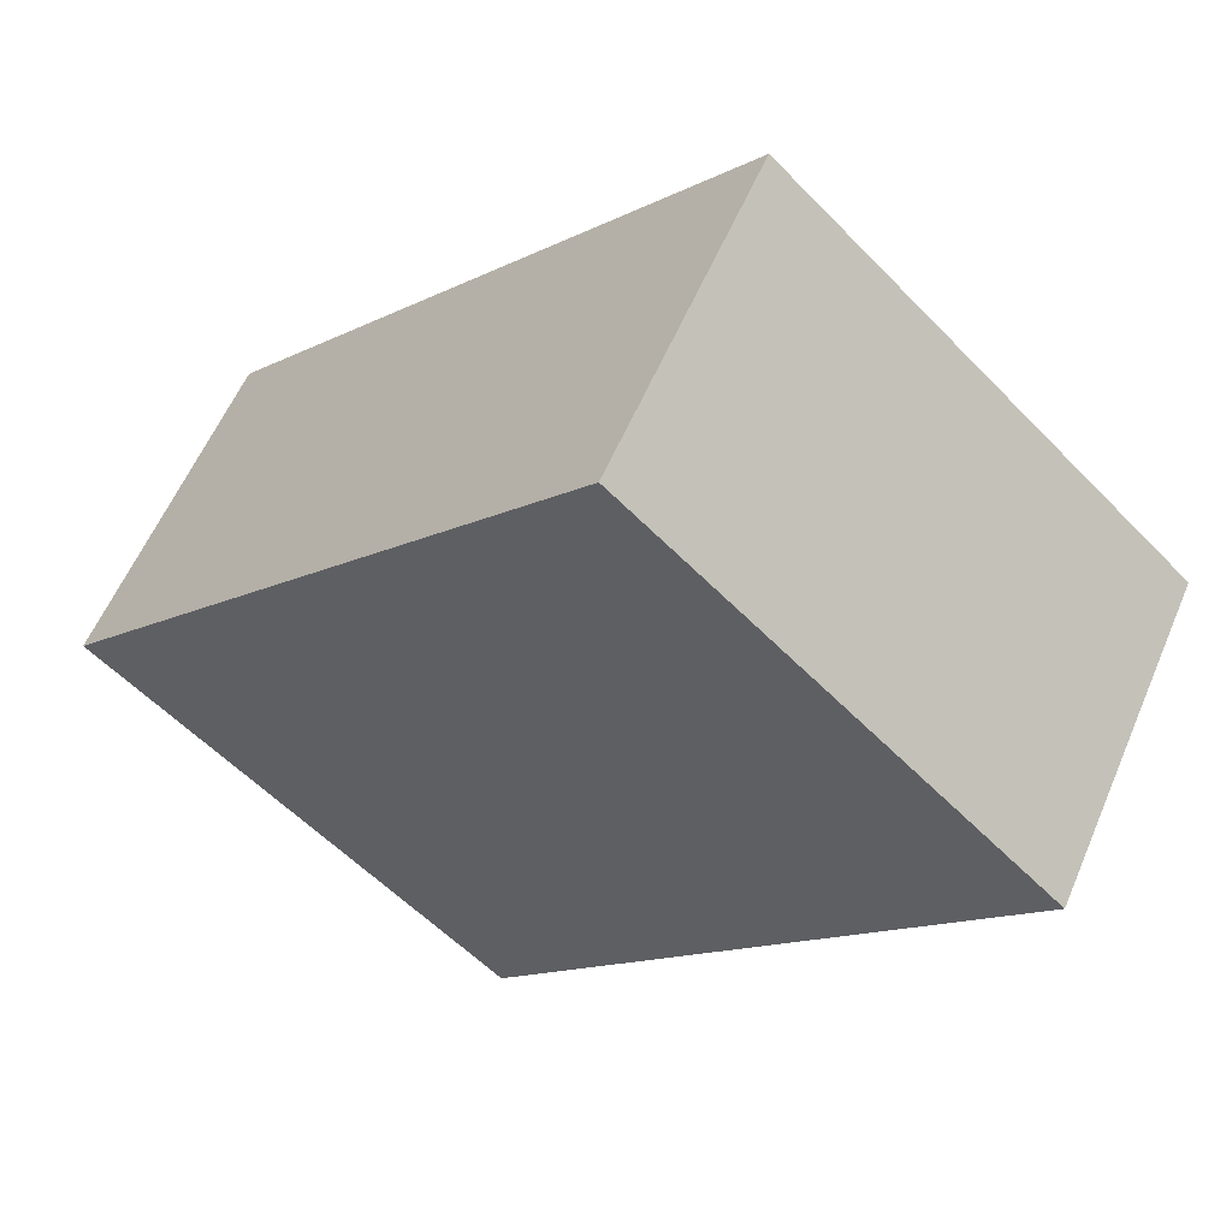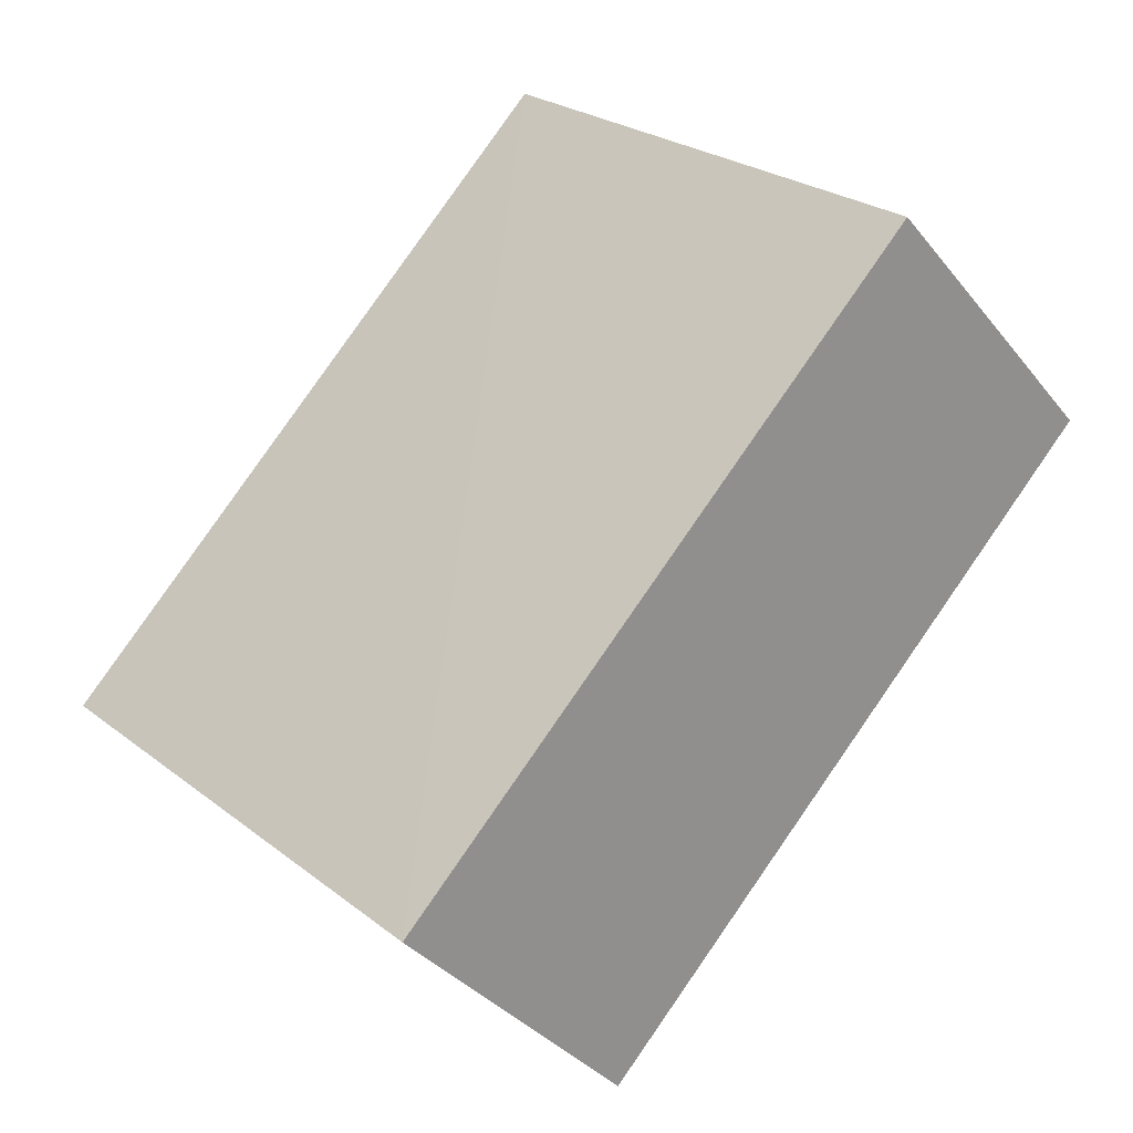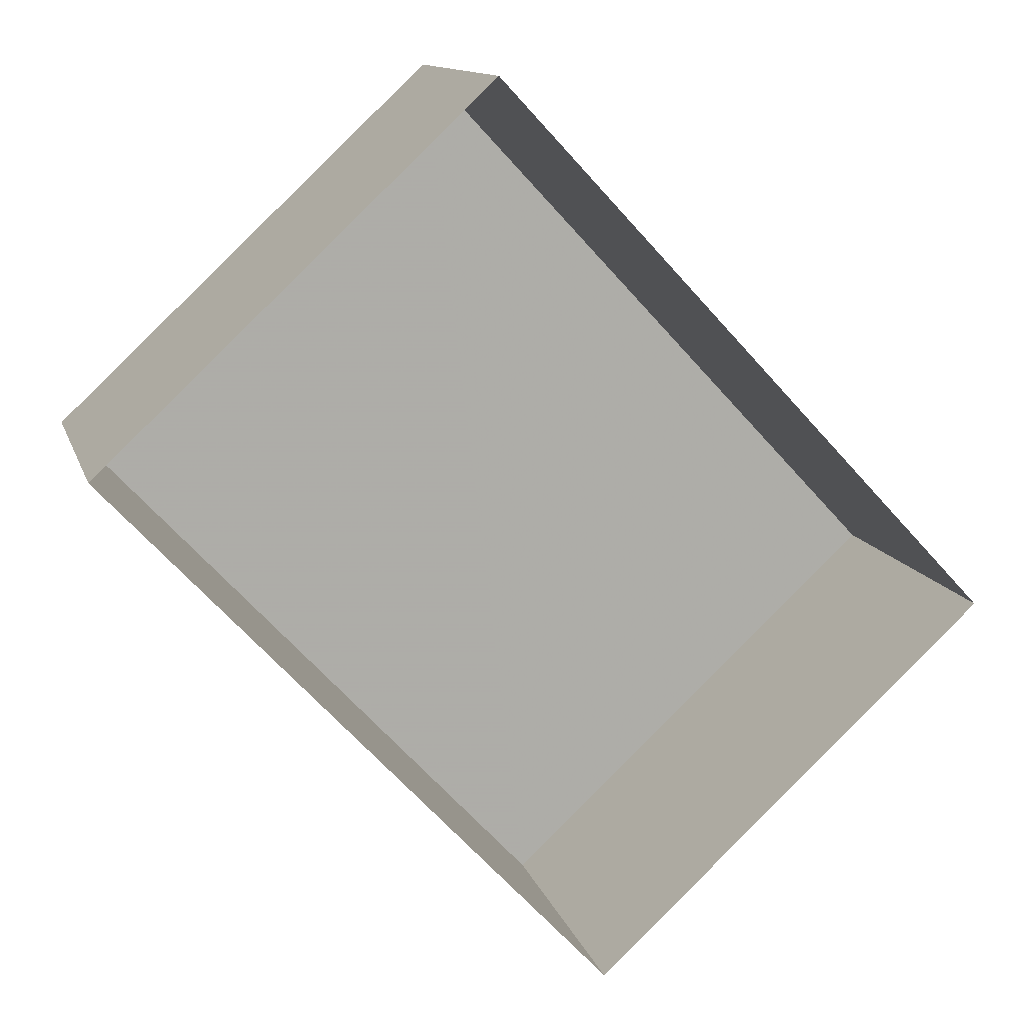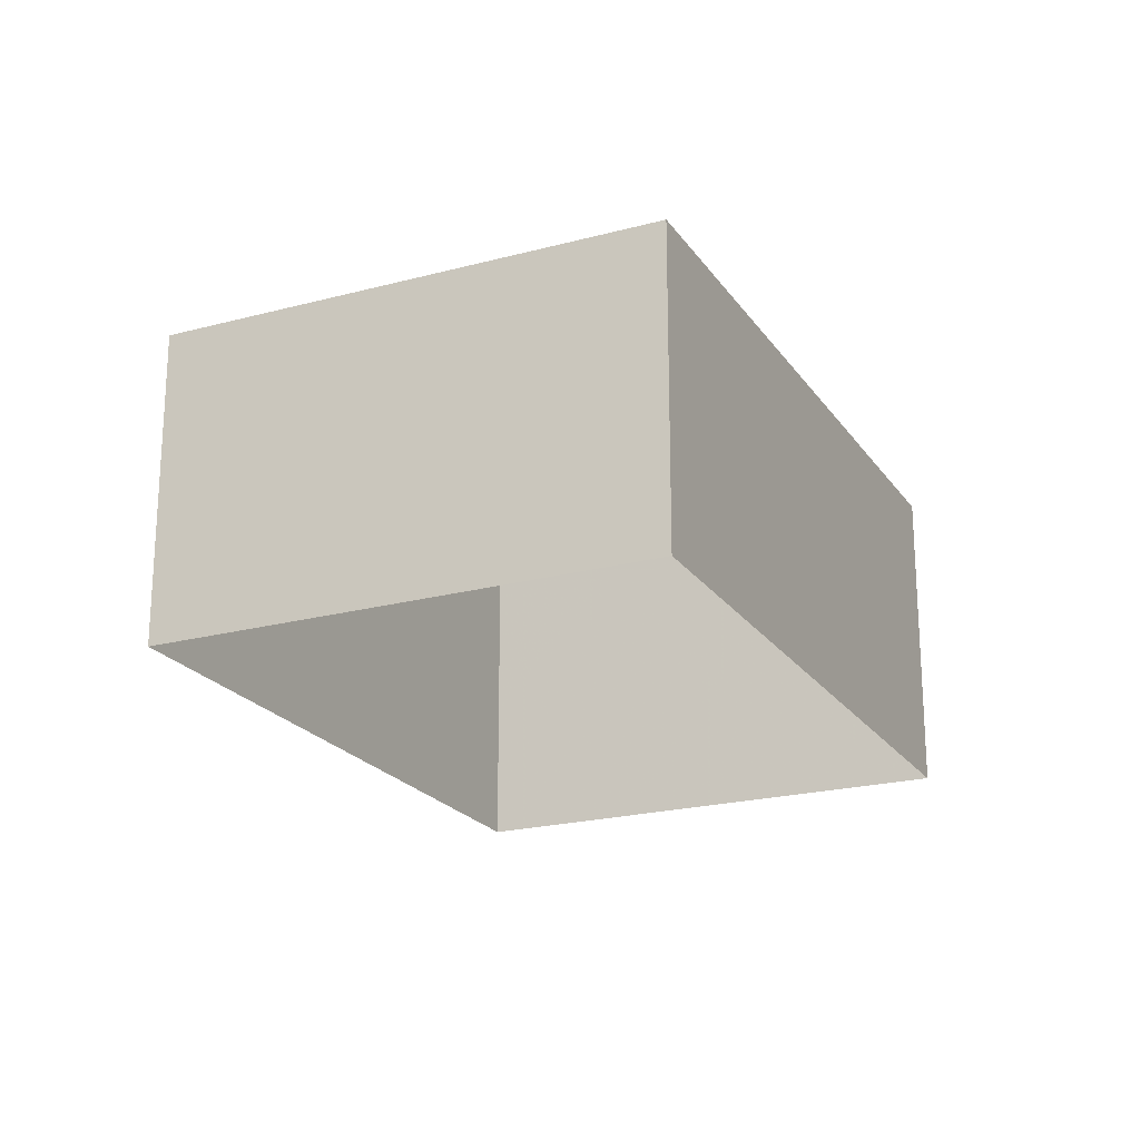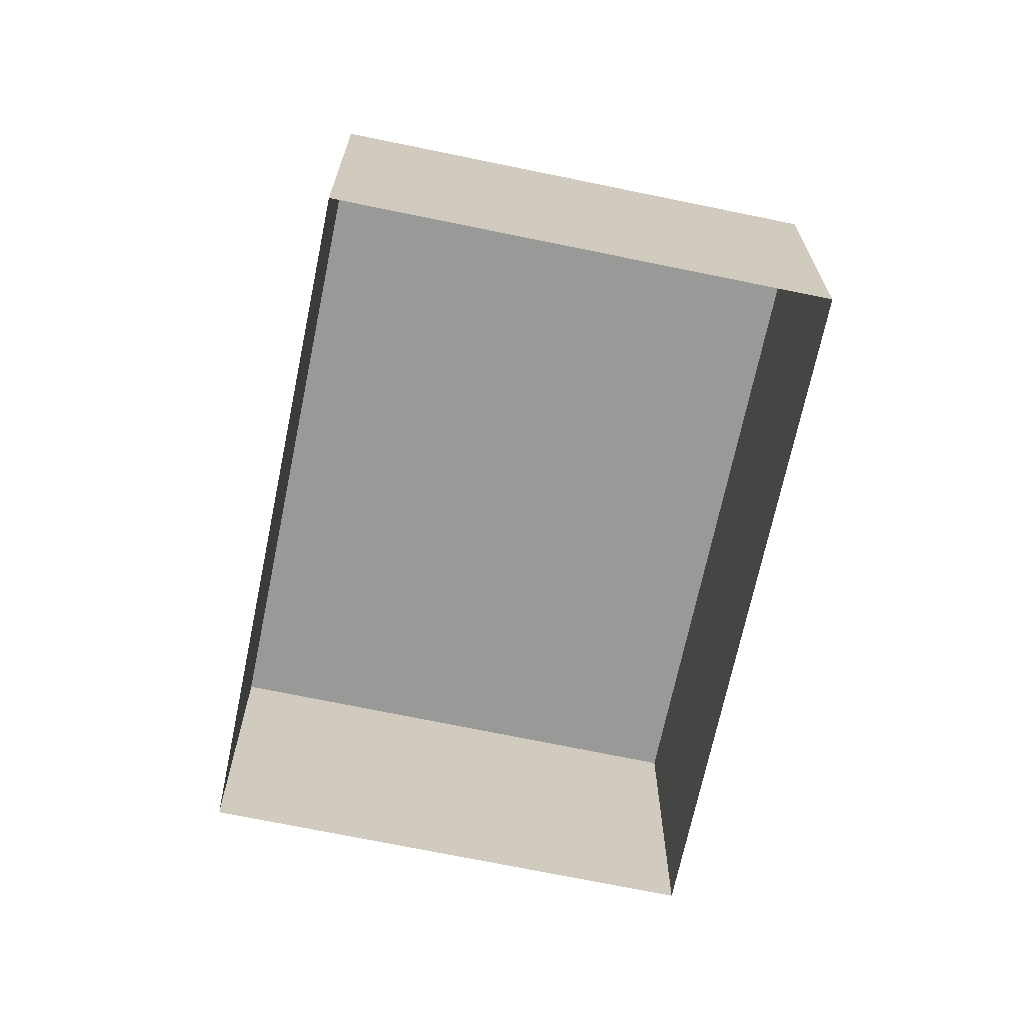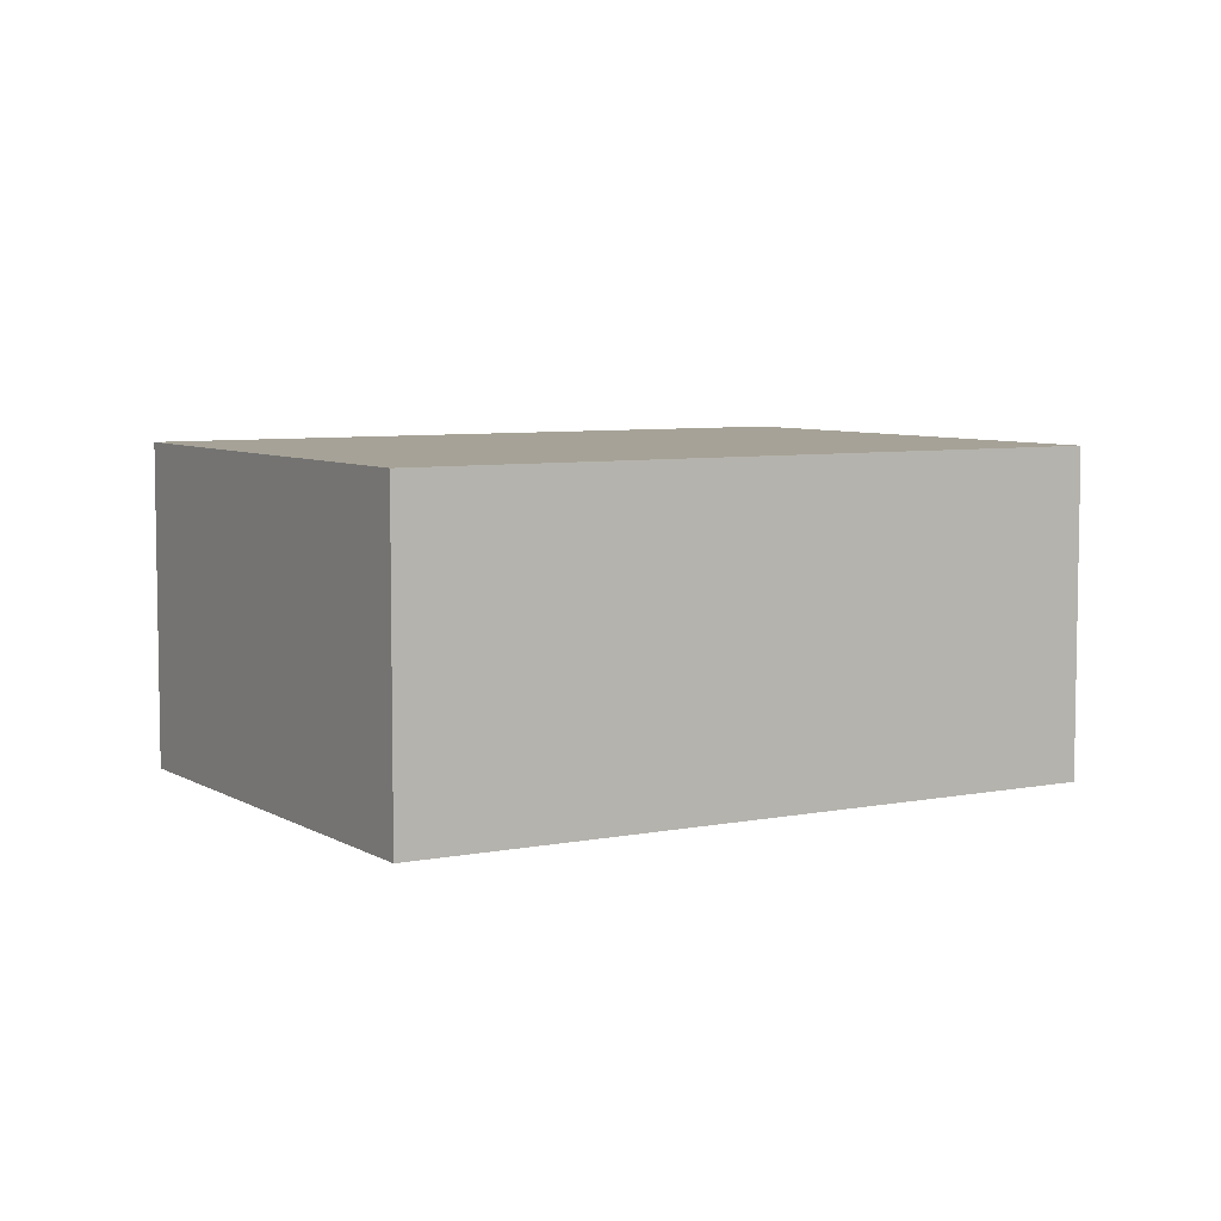
<metadata>
{"format":"obj","ext":"obj","renderer":"f3d","projection":"perspective","resolution":1024,"background":"white","views":[{"elev":57.8,"azim":22.8,"up":"+Y"},{"elev":-35.5,"azim":33.3,"up":"+Y"},{"elev":12.5,"azim":165.4,"up":"+Y"},{"elev":-21.4,"azim":-17.8,"up":"+Z"},{"elev":-68.8,"azim":-54.7,"up":"+Z"},{"elev":6.4,"azim":-164.3,"up":"+Z"}]}
</metadata>
<code>
v -2.239e+05 -1.271e+05 18.12
v -2.239e+05 -1.271e+05 18.12
v -2.239e+05 -1.271e+05 18.12
v -2.239e+05 -1.271e+05 18.12
v -2.239e+05 -1.271e+05 19.9
v -2.239e+05 -1.271e+05 19.9
v -2.239e+05 -1.271e+05 19.9
v -2.239e+05 -1.271e+05 19.9
f 1 2 3
f 4 1 3
f 5 6 7
f 8 5 7
f 6 1 4
f 6 5 1
f 8 3 2
f 8 7 3
f 5 2 1
f 5 8 2
f 7 4 3
f 7 6 4

</code>
